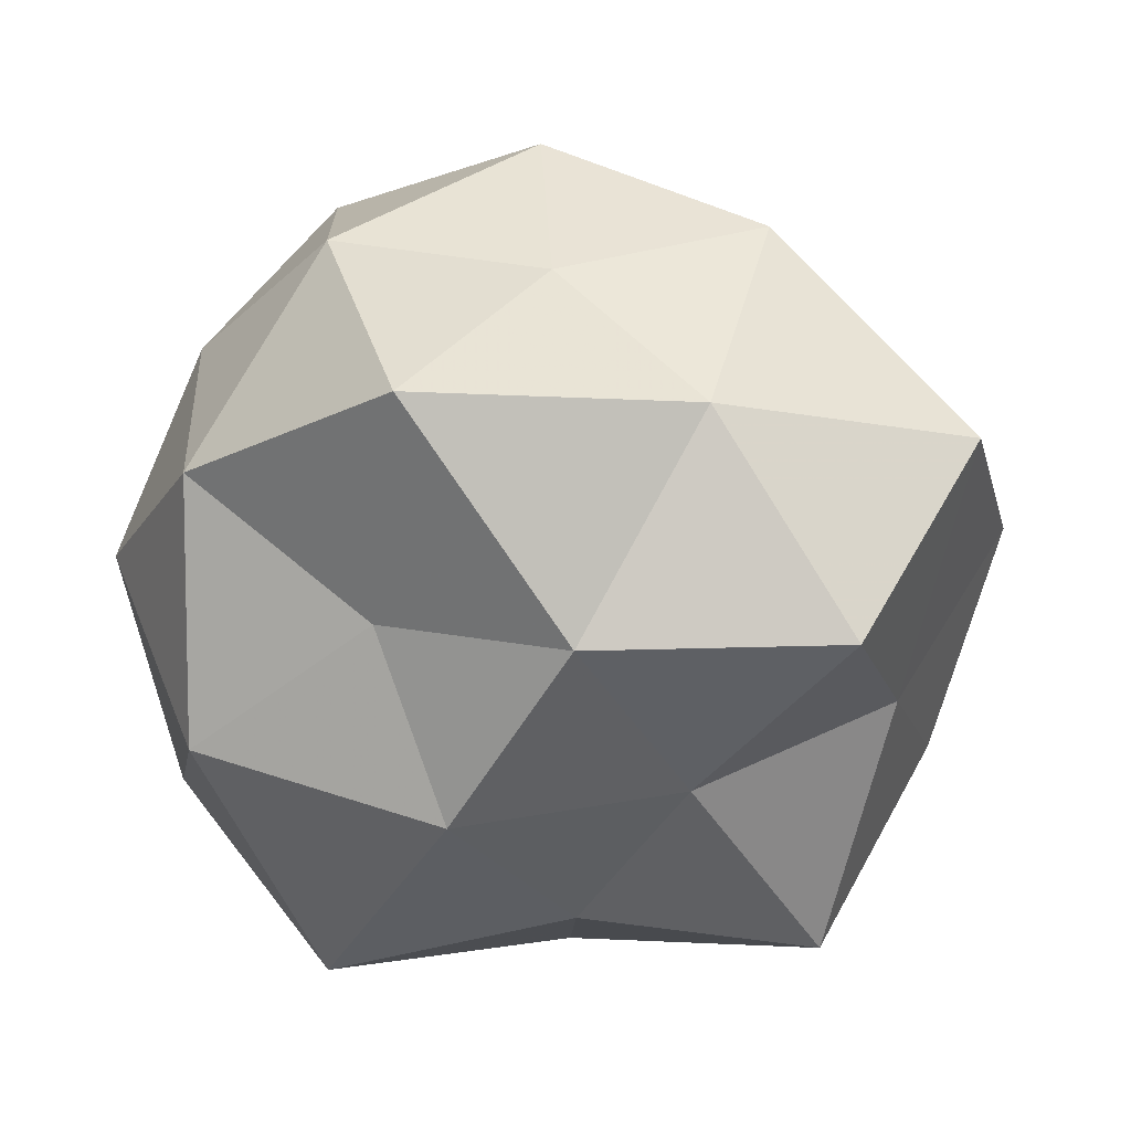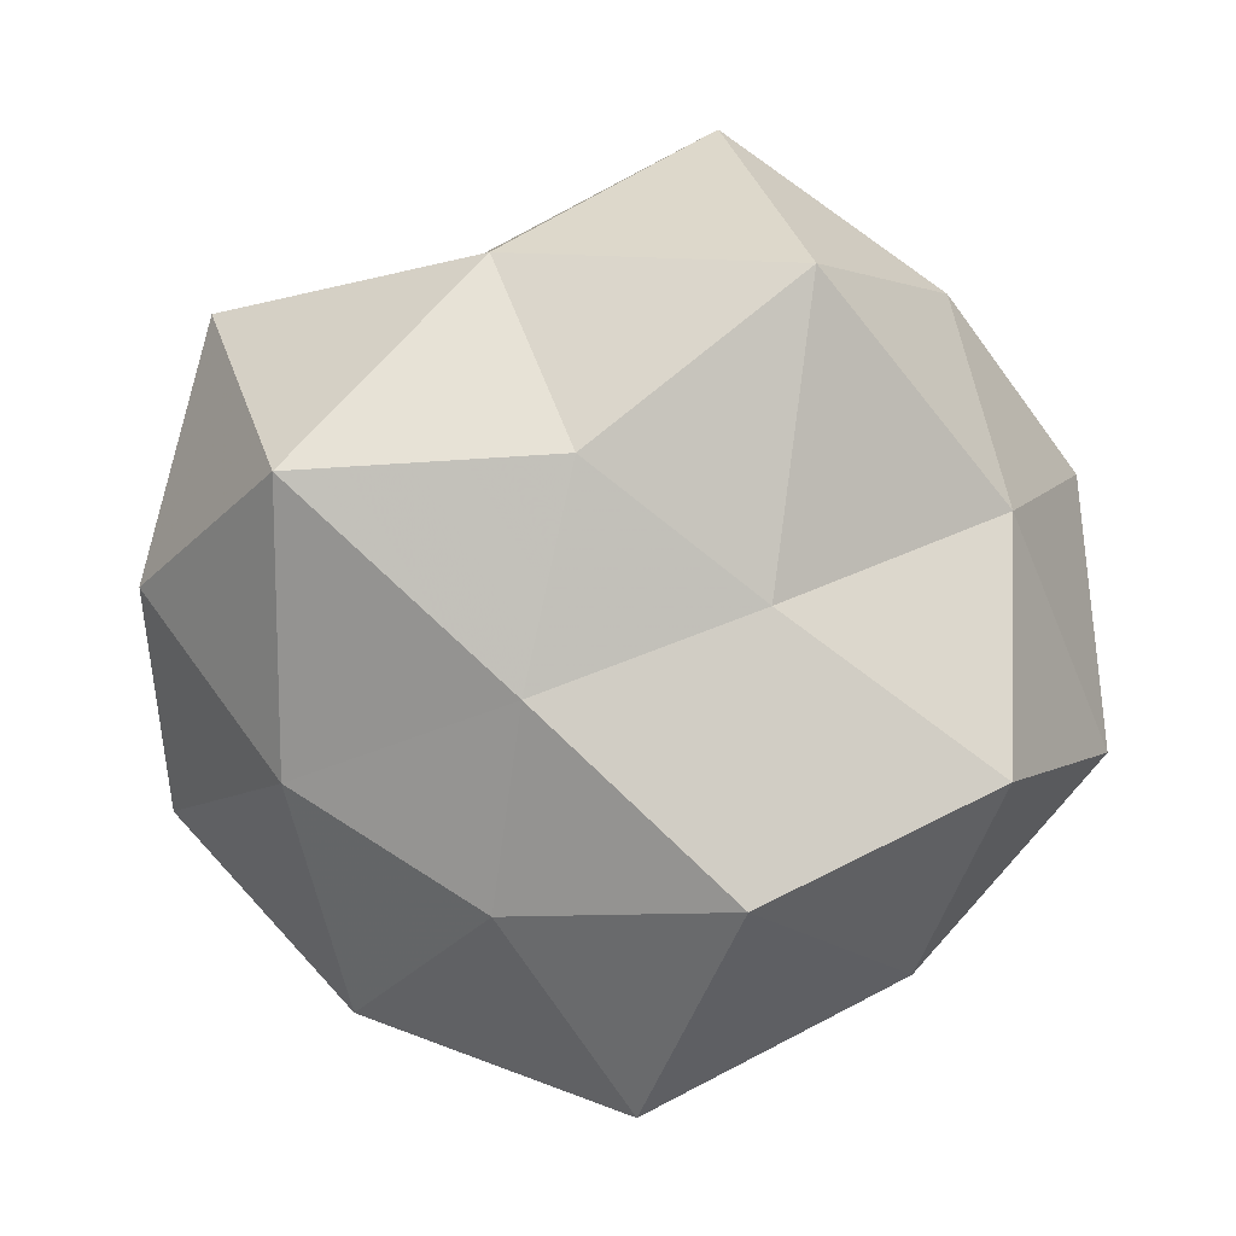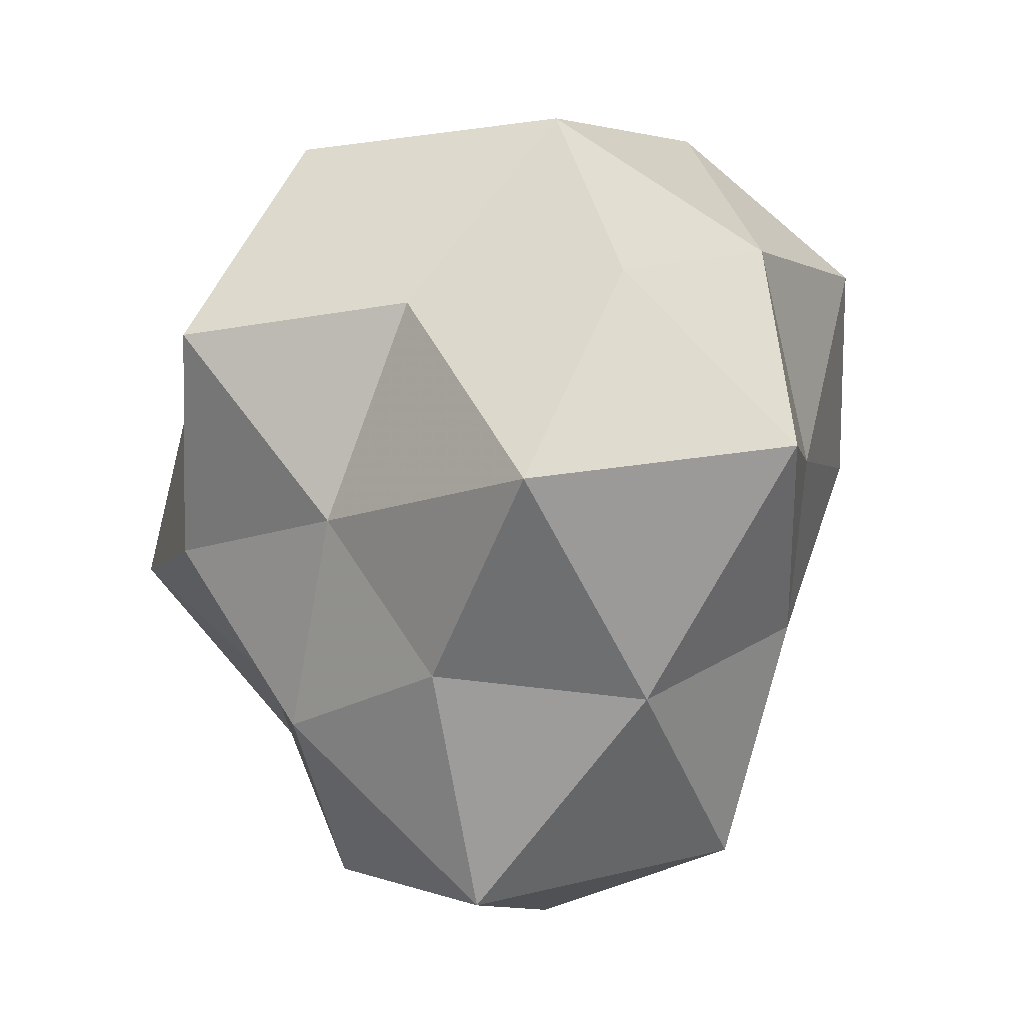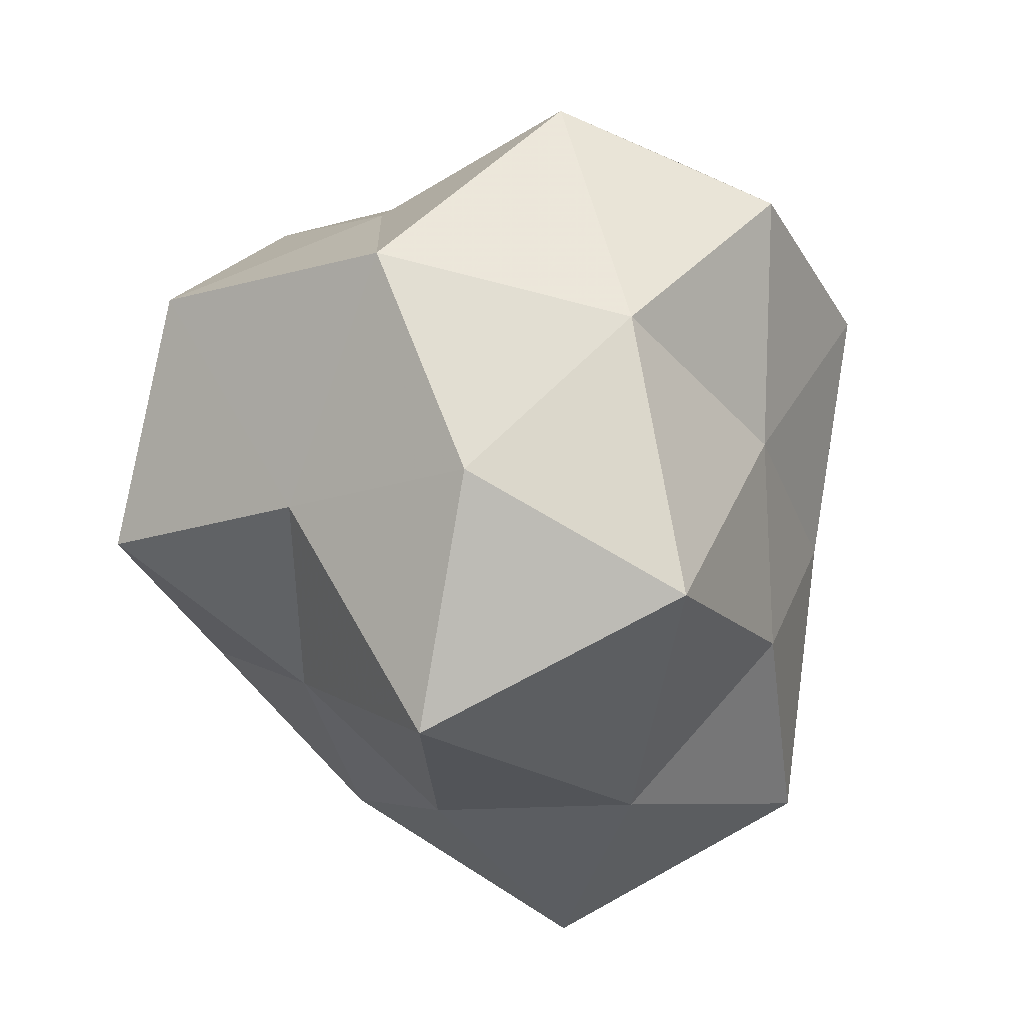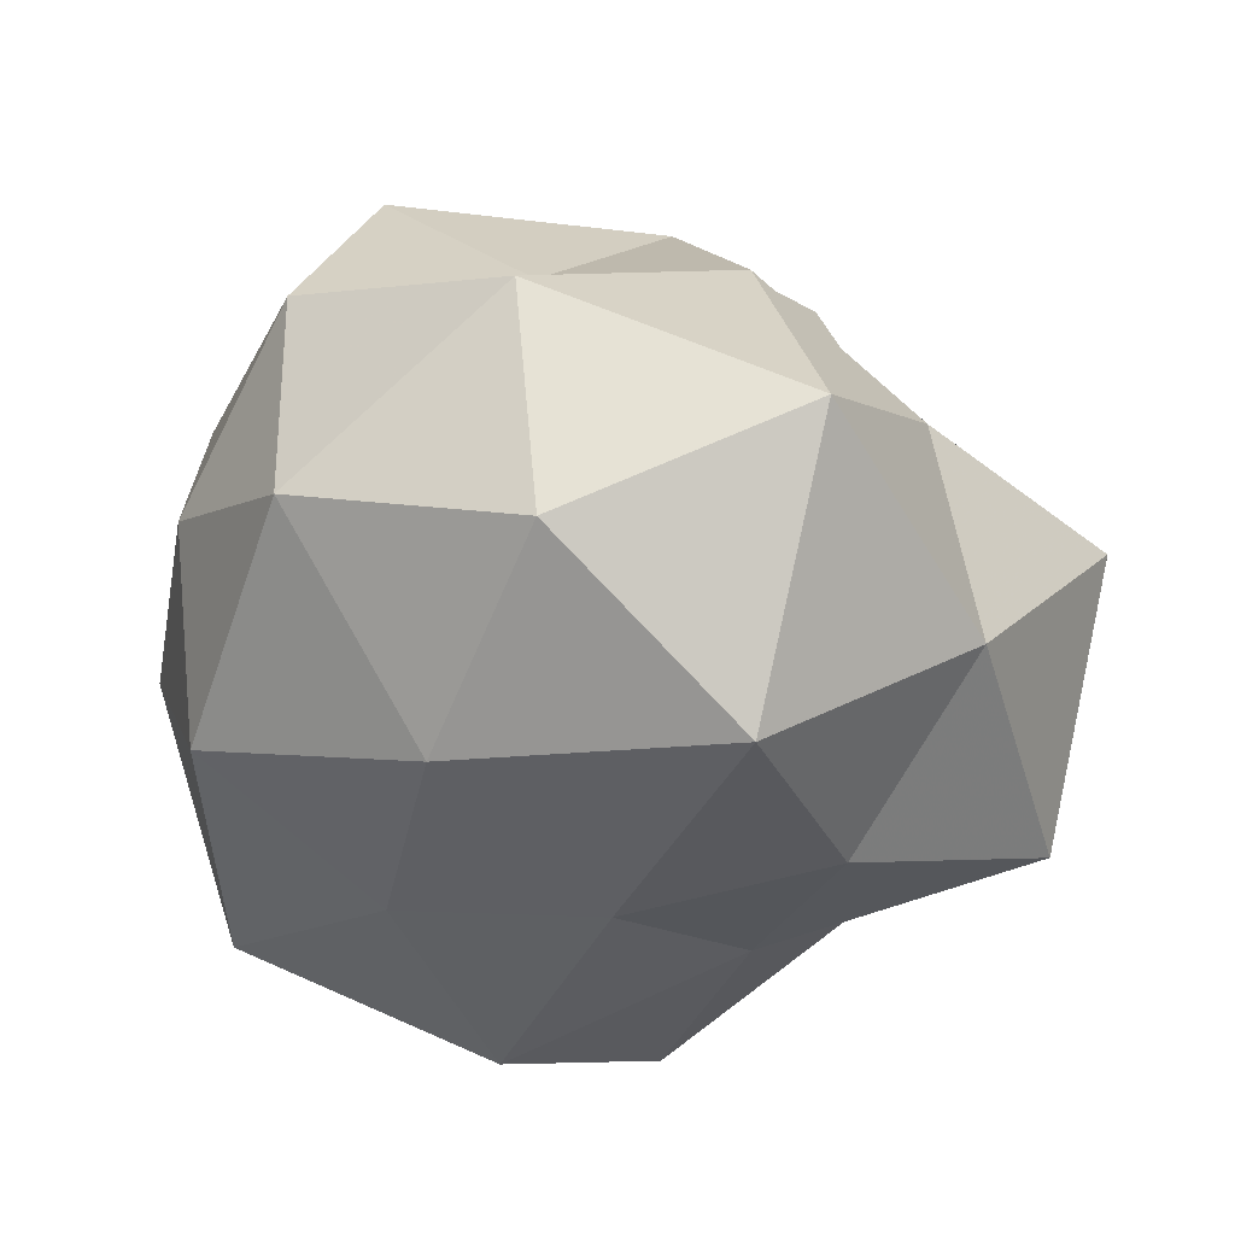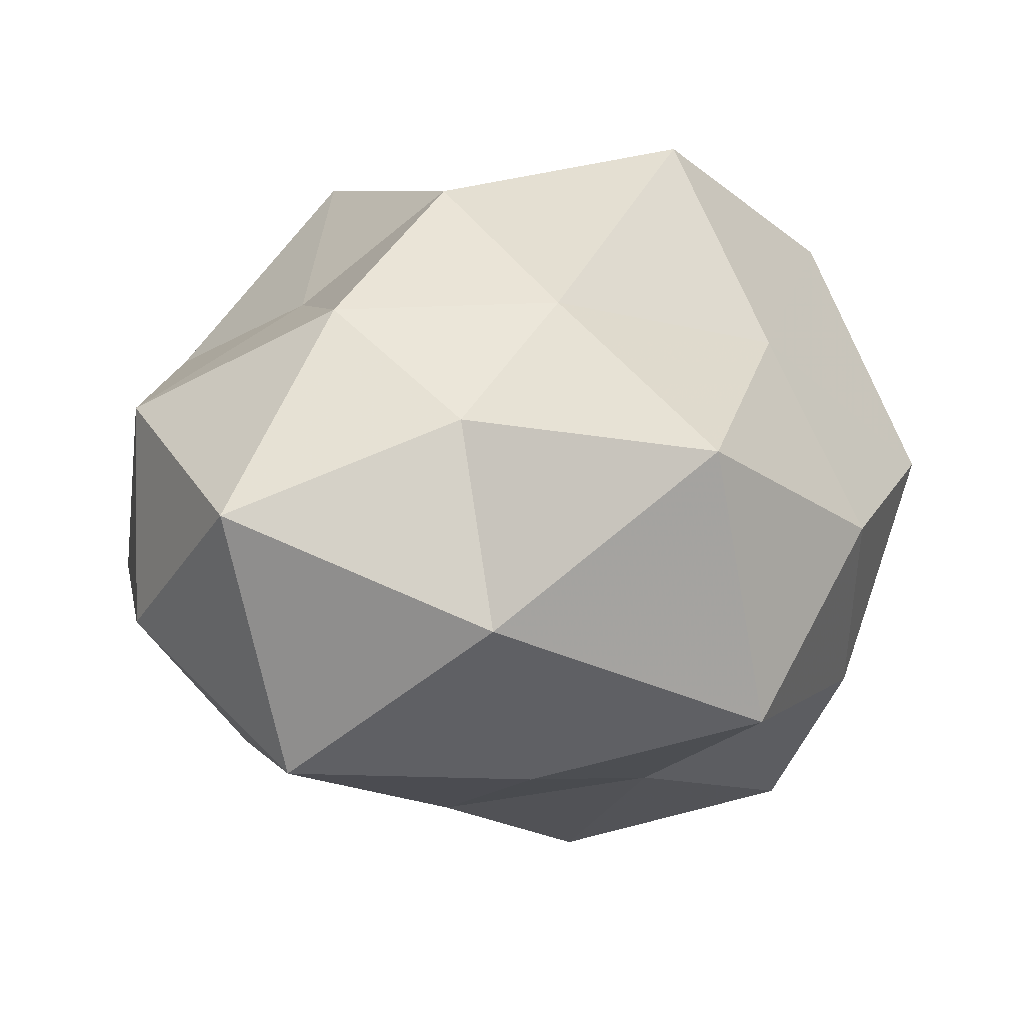
<metadata>
{"format":"obj","ext":"obj","renderer":"f3d","projection":"perspective","resolution":1024,"background":"white","views":[{"elev":-6.2,"azim":-11.1,"up":"+Y"},{"elev":-74.8,"azim":21.6,"up":"+Z"},{"elev":-60.4,"azim":77.4,"up":"+Y"},{"elev":-30.2,"azim":100.3,"up":"+Y"},{"elev":-26.4,"azim":-51.7,"up":"+Z"},{"elev":-1.9,"azim":7.4,"up":"+Z"}]}
</metadata>
<code>
v 0.03331 -0.002046 -0.01601
v 0.01384 0.02584 0.02149
v 0.003026 -0.03469 -0.01096
v -0.01993 0.008281 0.035
v 0.03394 0.02117 -0.01009
v 0.02581 0.01416 -0.02834
v 0.007302 -0.02184 0.01916
v -0.01681 -0.02711 -0.02394
v -0.01308 -0.025 0.01844
v 0.0402 0.002641 0.005278
v -0.00505 -0.01126 0.03145
v 0.005443 0.008394 0.034
v -0.005636 -0.005305 -0.02876
v 0.0139 -0.004387 -0.02568
v -0.01961 -0.008512 0.02088
v 0.02258 -0.03528 0.004548
v -0.02013 0.03181 -0.003503
v -0.005301 0.02092 0.02349
v -0.0001344 -0.03247 0.007692
v 0.004594 -0.02032 -0.02478
v 0.03021 0.007287 0.02739
v 0.01317 0.0294 -0.01972
v 0.01725 -0.01071 0.03514
v -0.02064 -0.0371 -0.000845
v -0.0009122 0.03423 -0.007244
v -0.03259 0.01726 0.001855
v 0.02597 -0.02597 -0.01906
v 0.004425 0.01444 -0.03401
v -0.03956 -0.0005444 -0.004682
v -0.03484 0.004118 0.01662
v 0.01419 0.0289 0.0009516
v -0.02613 -0.004211 -0.02246
v -0.02965 0.01718 -0.0169
v -0.01071 0.03076 -0.0245
v -0.003894 0.03489 0.01077
v -0.01443 0.01019 -0.02714
v 0.0255 0.018 0.0086
v 0.03499 -0.01698 -0.001649
v -0.03367 -0.01837 0.01008
v -0.03297 -0.02016 -0.01029
v -0.0232 0.02411 0.01667
v 0.02639 -0.01392 0.01599
f 6 5 1
f 5 10 1
f 9 7 11
f 11 12 4
f 6 1 14
f 15 11 4
f 15 9 11
f 18 12 2
f 4 12 18
f 9 19 7
f 3 16 19
f 7 19 16
f 3 8 20
f 13 20 8
f 14 20 13
f 12 21 2
f 6 22 5
f 11 7 23
f 11 23 12
f 12 23 21
f 24 8 3
f 19 24 3
f 9 24 19
f 1 27 14
f 27 16 3
f 20 27 3
f 14 27 20
f 6 14 28
f 14 13 28
f 6 28 22
f 15 4 30
f 30 26 29
f 22 31 5
f 22 25 31
f 13 8 32
f 17 33 26
f 29 26 33
f 29 33 32
f 25 34 17
f 22 34 25
f 28 34 22
f 34 33 17
f 2 35 18
f 17 35 25
f 31 35 2
f 31 25 35
f 28 13 36
f 36 13 32
f 32 33 36
f 28 36 34
f 34 36 33
f 5 37 10
f 2 21 37
f 10 37 21
f 37 31 2
f 5 31 37
f 1 10 38
f 1 38 27
f 27 38 16
f 15 39 9
f 39 24 9
f 15 30 39
f 30 29 39
f 24 40 8
f 32 8 40
f 40 29 32
f 39 40 24
f 39 29 40
f 4 18 41
f 26 41 17
f 4 41 30
f 30 41 26
f 41 35 17
f 41 18 35
f 7 16 42
f 10 21 42
f 23 7 42
f 42 21 23
f 38 10 42
f 42 16 38

</code>
